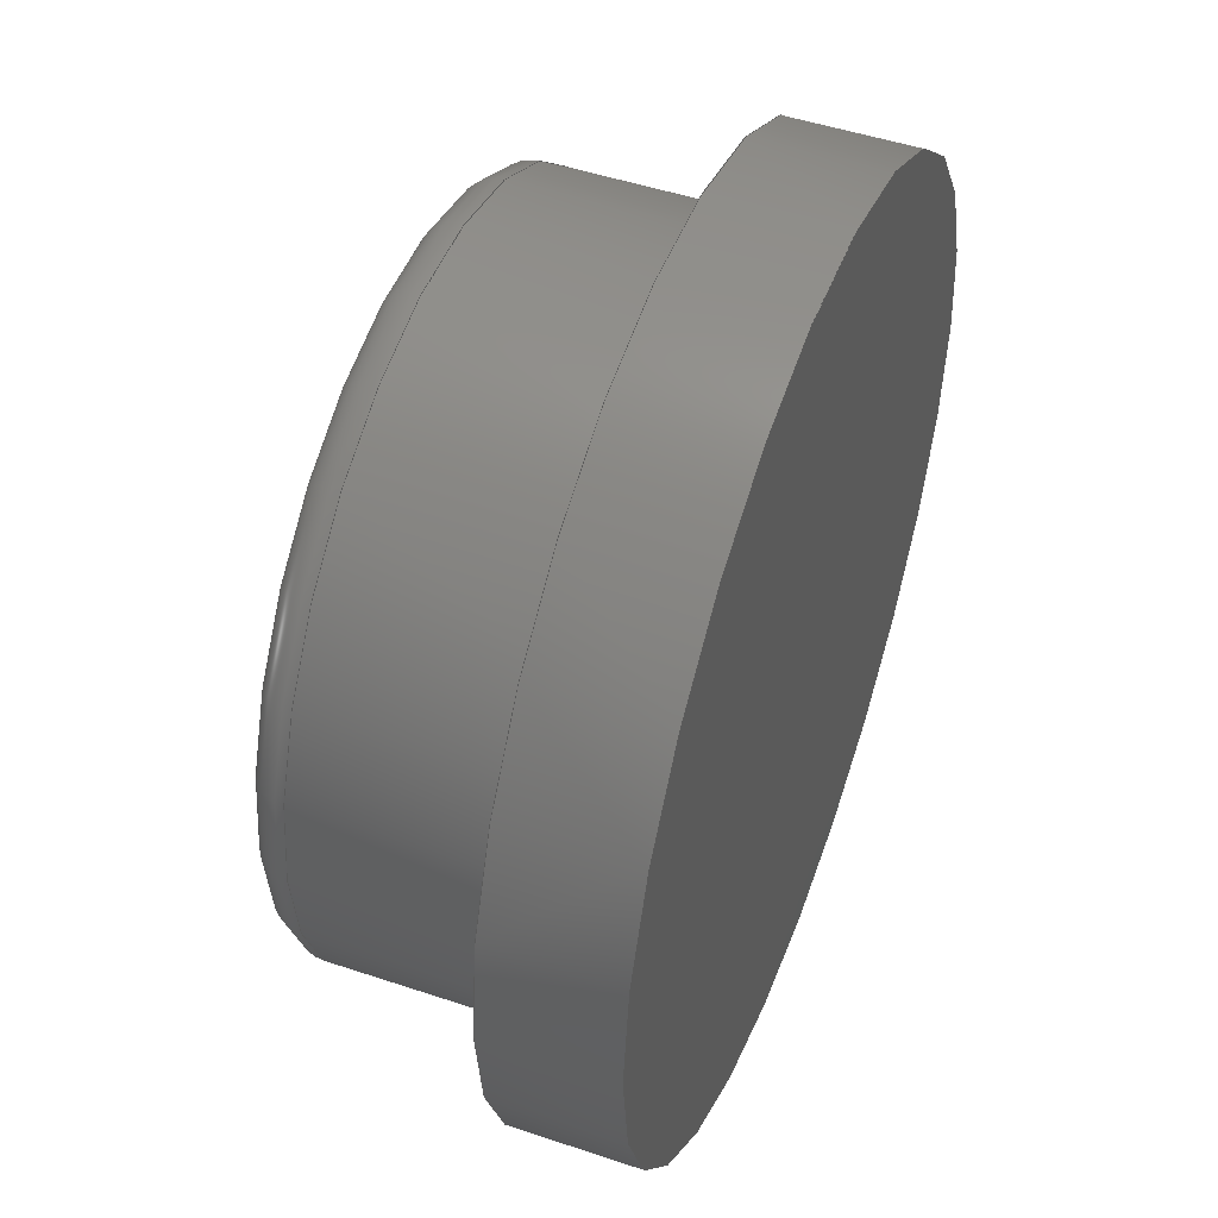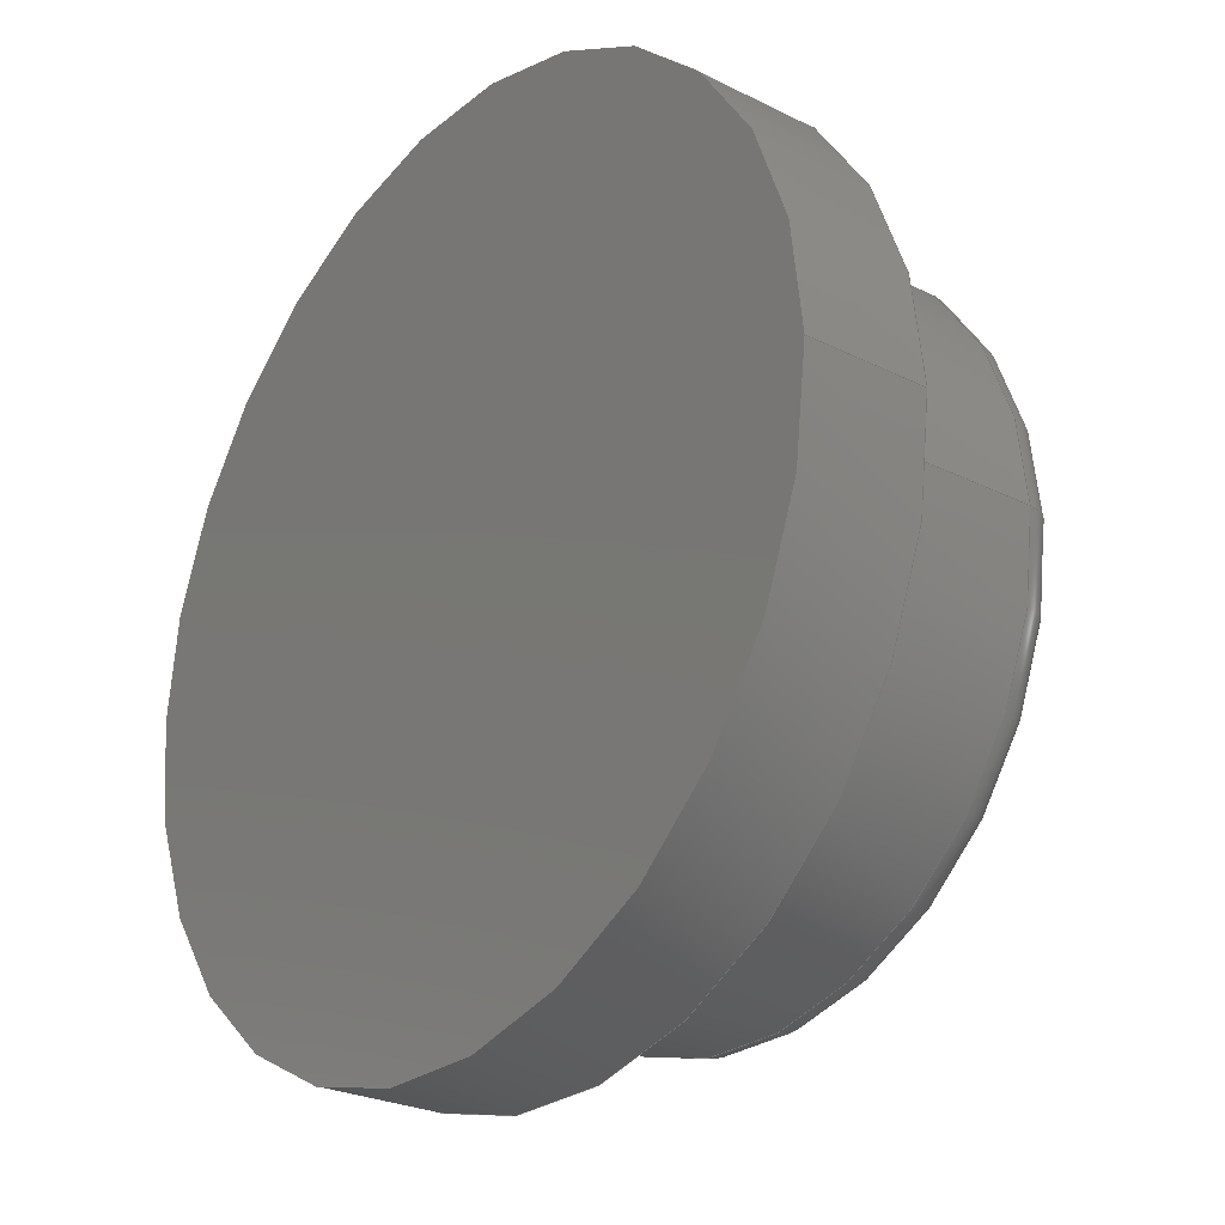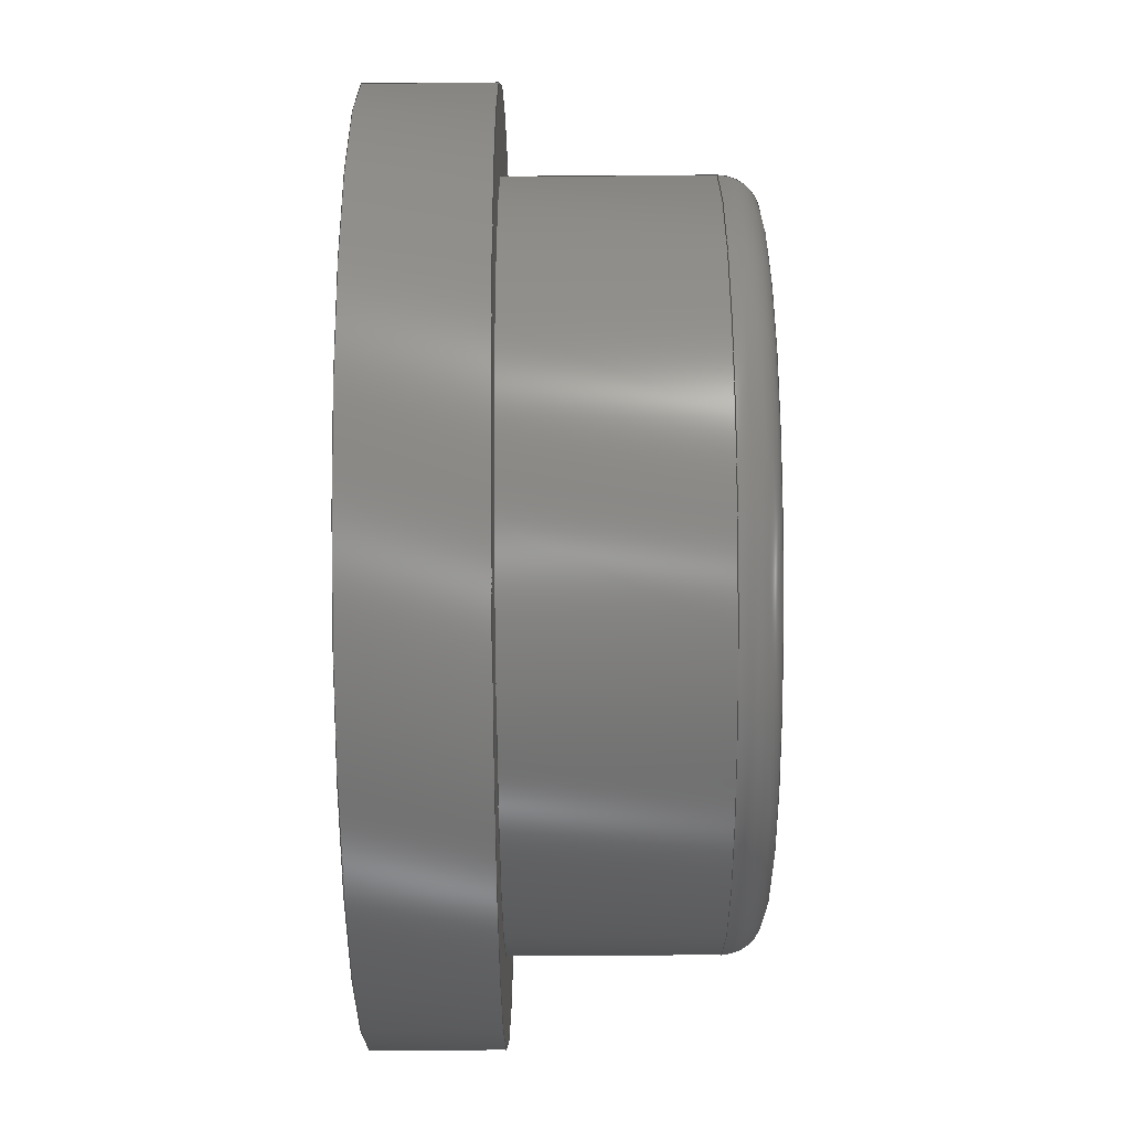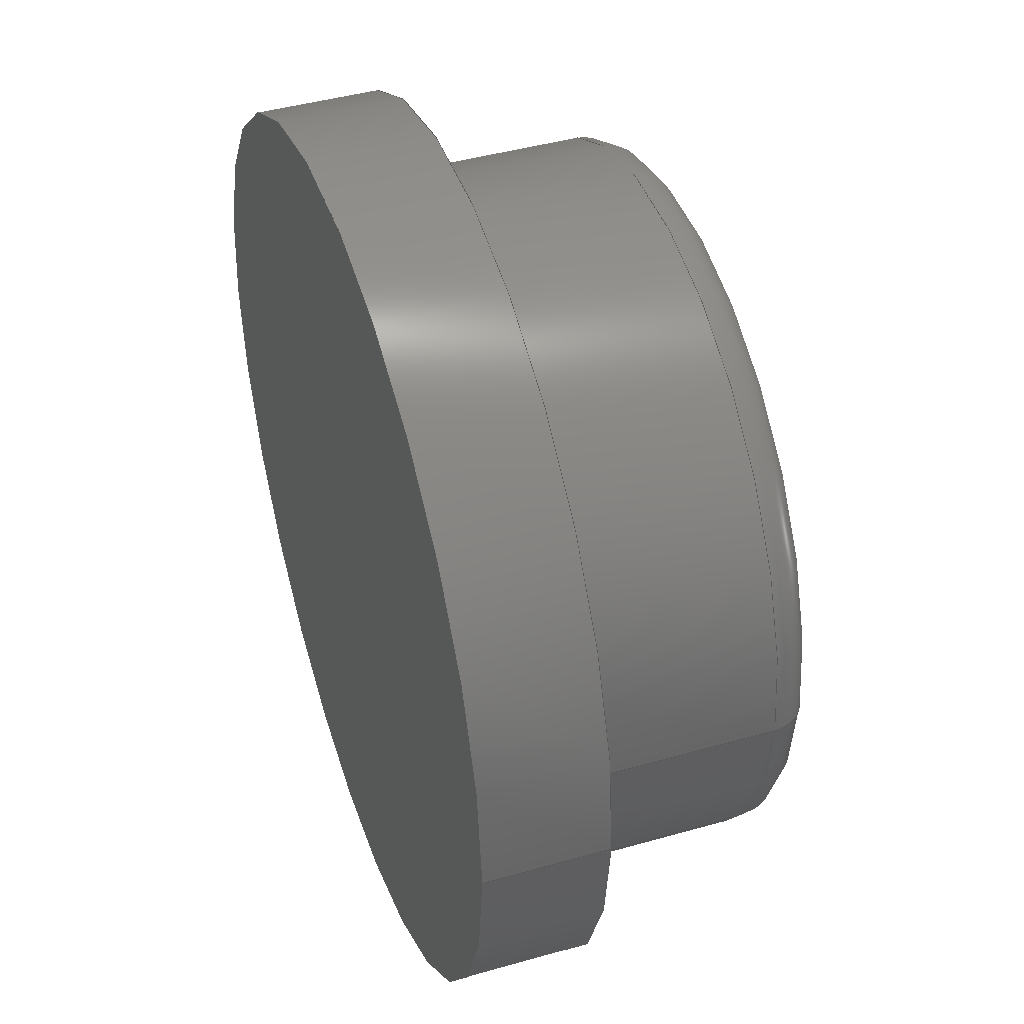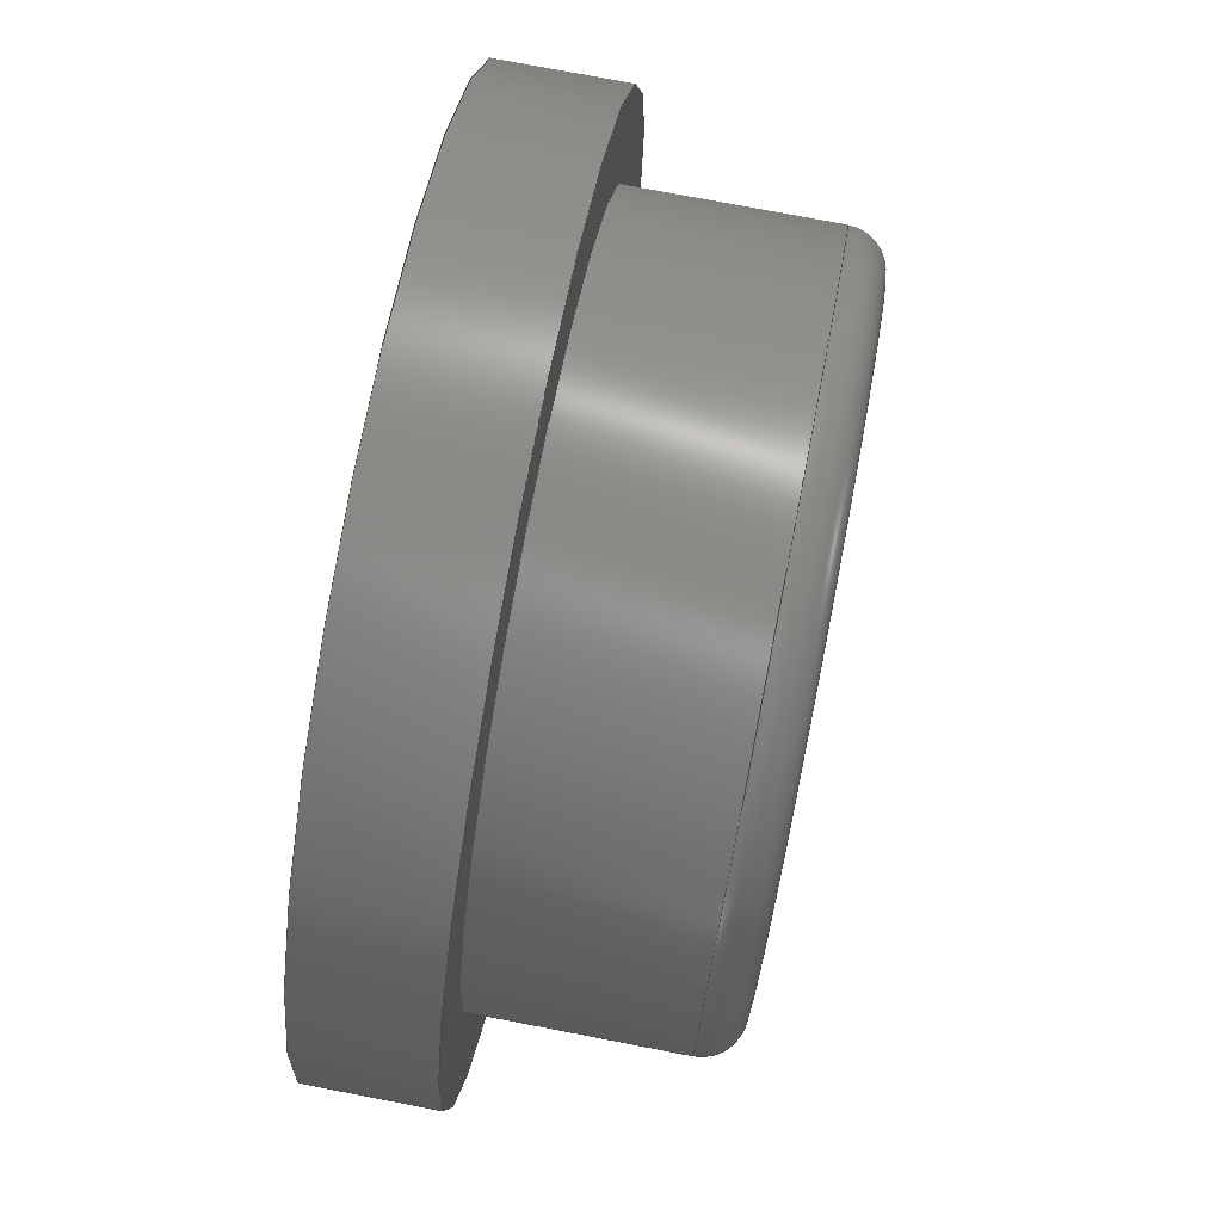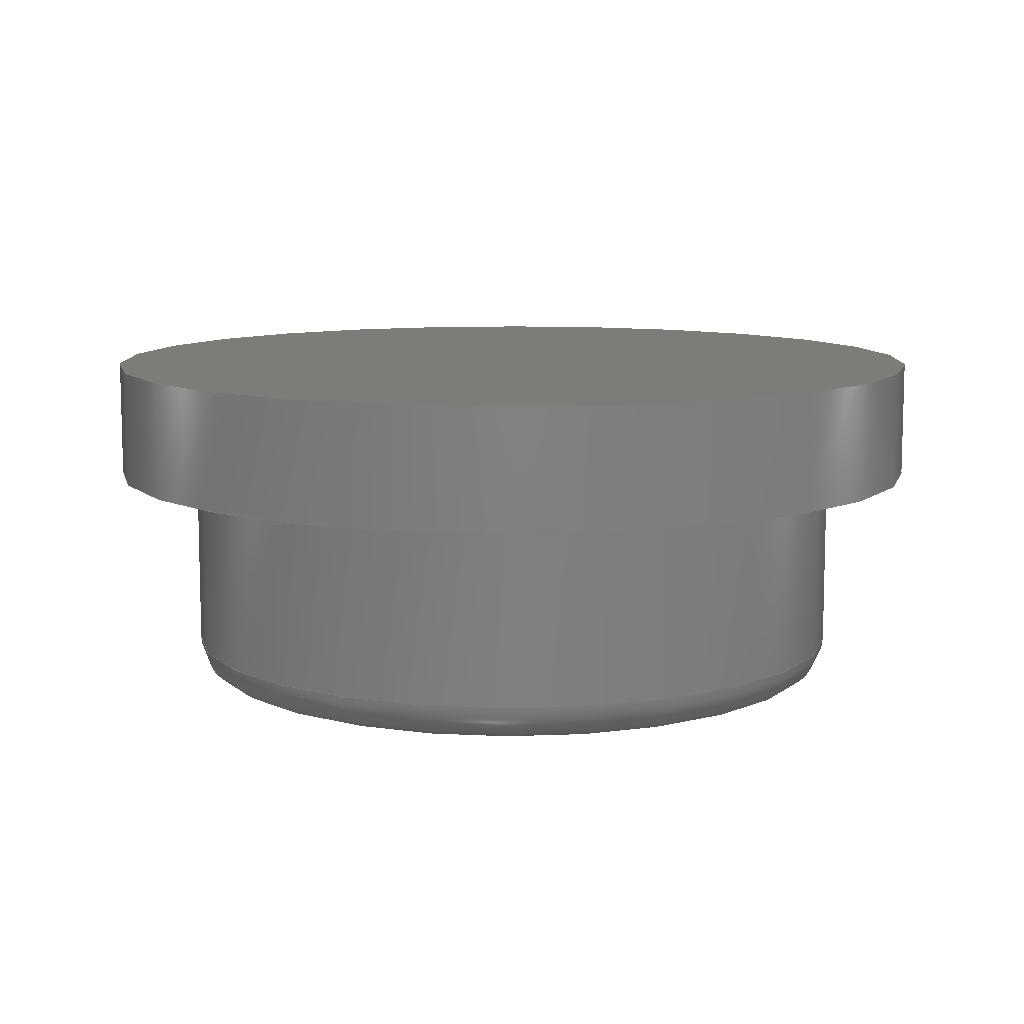
<metadata>
{"format":"step","ext":"step","renderer":"f3d","projection":"perspective","resolution":1024,"background":"white","views":[{"elev":48.6,"azim":-69.5,"up":"+Y"},{"elev":-25.8,"azim":51.5,"up":"+Y"},{"elev":-74.6,"azim":90.4,"up":"+Y"},{"elev":43.5,"azim":71.4,"up":"+Y"},{"elev":75.4,"azim":100.9,"up":"+Y"},{"elev":9.7,"azim":-172.3,"up":"+Z"}]}
</metadata>
<code>
ISO-10303-21;
DATA;
#1 = APPLICATION_PROTOCOL_DEFINITION('international standard',
  'automotive_design',2000,#2);
#2 = APPLICATION_CONTEXT(
  'core data for automotive mechanical design processes');
#3 = SHAPE_DEFINITION_REPRESENTATION(#4,#10);
#4 = PRODUCT_DEFINITION_SHAPE('','',#5);
#5 = PRODUCT_DEFINITION('design','',#6,#9);
#6 = PRODUCT_DEFINITION_FORMATION('','',#7);
#7 = PRODUCT('顶帽_不锈钢_CNC','顶帽_不锈钢_CNC','',(#8));
#8 = PRODUCT_CONTEXT('',#2,'mechanical');
#9 = PRODUCT_DEFINITION_CONTEXT('part definition',#2,'design');
#10 = ADVANCED_BREP_SHAPE_REPRESENTATION('',(#11,#15),#138);
#11 = AXIS2_PLACEMENT_3D('',#12,#13,#14);
#12 = CARTESIAN_POINT('',(0,0,0));
#13 = DIRECTION('',(0,0,1));
#14 = DIRECTION('',(1,0,-0));
#15 = MANIFOLD_SOLID_BREP('',#16);
#16 = CLOSED_SHELL('',(#17,#34,#60,#84,#104,#129));
#17 = ADVANCED_FACE('',(#18),#29,.F.);
#18 = FACE_BOUND('',#19,.F.);
#19 = EDGE_LOOP('',(#20));
#20 = ORIENTED_EDGE('',*,*,#21,.T.);
#21 = EDGE_CURVE('',#22,#22,#24,.T.);
#22 = VERTEX_POINT('',#23);
#23 = CARTESIAN_POINT('',(2.9,0,-0.7));
#24 = CIRCLE('',#25,2.9);
#25 = AXIS2_PLACEMENT_3D('',#26,#27,#28);
#26 = CARTESIAN_POINT('',(0,0,-0.7));
#27 = DIRECTION('',(0,0,1));
#28 = DIRECTION('',(1,0,0));
#29 = PLANE('',#30);
#30 = AXIS2_PLACEMENT_3D('',#31,#32,#33);
#31 = CARTESIAN_POINT('',(-1.1e-16,1.8e-16,-0.7));
#32 = DIRECTION('',(0,0,1));
#33 = DIRECTION('',(1,0,0));
#34 = ADVANCED_FACE('',(#35),#55,.T.);
#35 = FACE_BOUND('',#36,.T.);
#36 = EDGE_LOOP('',(#37,#46,#47,#48));
#37 = ORIENTED_EDGE('',*,*,#38,.F.);
#38 = EDGE_CURVE('',#22,#39,#41,.T.);
#39 = VERTEX_POINT('',#40);
#40 = CARTESIAN_POINT('',(3.25,0,-0.35));
#41 = CIRCLE('',#42,0.35);
#42 = AXIS2_PLACEMENT_3D('',#43,#44,#45);
#43 = CARTESIAN_POINT('',(2.9,0,-0.35));
#44 = DIRECTION('',(0,-1,0));
#45 = DIRECTION('',(1,0,0));
#46 = ORIENTED_EDGE('',*,*,#21,.T.);
#47 = ORIENTED_EDGE('',*,*,#38,.T.);
#48 = ORIENTED_EDGE('',*,*,#49,.F.);
#49 = EDGE_CURVE('',#39,#39,#50,.T.);
#50 = CIRCLE('',#51,3.25);
#51 = AXIS2_PLACEMENT_3D('',#52,#53,#54);
#52 = CARTESIAN_POINT('',(0,0,-0.35));
#53 = DIRECTION('',(0,0,1));
#54 = DIRECTION('',(1,0,0));
#55 = TOROIDAL_SURFACE('',#56,2.9,0.35);
#56 = AXIS2_PLACEMENT_3D('',#57,#58,#59);
#57 = CARTESIAN_POINT('',(0,0,-0.35));
#58 = DIRECTION('',(0,0,1));
#59 = DIRECTION('',(1,0,0));
#60 = ADVANCED_FACE('',(#61),#79,.T.);
#61 = FACE_BOUND('',#62,.F.);
#62 = EDGE_LOOP('',(#63,#72,#77,#78));
#63 = ORIENTED_EDGE('',*,*,#64,.T.);
#64 = EDGE_CURVE('',#65,#65,#67,.T.);
#65 = VERTEX_POINT('',#66);
#66 = CARTESIAN_POINT('',(3.25,0,1.4));
#67 = CIRCLE('',#68,3.25);
#68 = AXIS2_PLACEMENT_3D('',#69,#70,#71);
#69 = CARTESIAN_POINT('',(0,0,1.4));
#70 = DIRECTION('',(0,0,1));
#71 = DIRECTION('',(1,0,0));
#72 = ORIENTED_EDGE('',*,*,#73,.T.);
#73 = EDGE_CURVE('',#65,#39,#74,.T.);
#74 = B_SPLINE_CURVE_WITH_KNOTS('',1,(#75,#76),.UNSPECIFIED.,.F.,.F.,(2,
    2),(-1.4,0.7),.PIECEWISE_BEZIER_KNOTS.);
#75 = CARTESIAN_POINT('',(3.25,-8e-16,1.4));
#76 = CARTESIAN_POINT('',(3.25,-8e-16,-0.7));
#77 = ORIENTED_EDGE('',*,*,#49,.F.);
#78 = ORIENTED_EDGE('',*,*,#73,.F.);
#79 = CYLINDRICAL_SURFACE('',#80,3.25);
#80 = AXIS2_PLACEMENT_3D('',#81,#82,#83);
#81 = CARTESIAN_POINT('',(0,0,0));
#82 = DIRECTION('',(-0,-0,-1));
#83 = DIRECTION('',(1,0,0));
#84 = ADVANCED_FACE('',(#85,#96),#99,.F.);
#85 = FACE_BOUND('',#86,.F.);
#86 = EDGE_LOOP('',(#87));
#87 = ORIENTED_EDGE('',*,*,#88,.T.);
#88 = EDGE_CURVE('',#89,#89,#91,.T.);
#89 = VERTEX_POINT('',#90);
#90 = CARTESIAN_POINT('',(4,0,1.4));
#91 = CIRCLE('',#92,4);
#92 = AXIS2_PLACEMENT_3D('',#93,#94,#95);
#93 = CARTESIAN_POINT('',(0,0,1.4));
#94 = DIRECTION('',(0,0,1));
#95 = DIRECTION('',(1,0,0));
#96 = FACE_BOUND('',#97,.F.);
#97 = EDGE_LOOP('',(#98));
#98 = ORIENTED_EDGE('',*,*,#64,.F.);
#99 = PLANE('',#100);
#100 = AXIS2_PLACEMENT_3D('',#101,#102,#103);
#101 = CARTESIAN_POINT('',(-2.6e-16,1e-17,1.4));
#102 = DIRECTION('',(0,0,1));
#103 = DIRECTION('',(1,0,0));
#104 = ADVANCED_FACE('',(#105),#124,.T.);
#105 = FACE_BOUND('',#106,.F.);
#106 = EDGE_LOOP('',(#107,#115,#122,#123));
#107 = ORIENTED_EDGE('',*,*,#108,.T.);
#108 = EDGE_CURVE('',#89,#109,#111,.T.);
#109 = VERTEX_POINT('',#110);
#110 = CARTESIAN_POINT('',(4,0,2.5));
#111 = LINE('',#112,#113);
#112 = CARTESIAN_POINT('',(4,0,1.4));
#113 = VECTOR('',#114,1);
#114 = DIRECTION('',(0,0,1));
#115 = ORIENTED_EDGE('',*,*,#116,.T.);
#116 = EDGE_CURVE('',#109,#109,#117,.T.);
#117 = CIRCLE('',#118,4);
#118 = AXIS2_PLACEMENT_3D('',#119,#120,#121);
#119 = CARTESIAN_POINT('',(0,0,2.5));
#120 = DIRECTION('',(0,0,1));
#121 = DIRECTION('',(1,0,0));
#122 = ORIENTED_EDGE('',*,*,#108,.F.);
#123 = ORIENTED_EDGE('',*,*,#88,.F.);
#124 = CYLINDRICAL_SURFACE('',#125,4);
#125 = AXIS2_PLACEMENT_3D('',#126,#127,#128);
#126 = CARTESIAN_POINT('',(0,0,1.4));
#127 = DIRECTION('',(-0,-0,-1));
#128 = DIRECTION('',(1,0,0));
#129 = ADVANCED_FACE('',(#130),#133,.T.);
#130 = FACE_BOUND('',#131,.T.);
#131 = EDGE_LOOP('',(#132));
#132 = ORIENTED_EDGE('',*,*,#116,.T.);
#133 = PLANE('',#134);
#134 = AXIS2_PLACEMENT_3D('',#135,#136,#137);
#135 = CARTESIAN_POINT('',(-2.6e-16,1e-17,2.5));
#136 = DIRECTION('',(0,0,1));
#137 = DIRECTION('',(1,0,0));
#138 = ( GEOMETRIC_REPRESENTATION_CONTEXT(3) 
GLOBAL_UNCERTAINTY_ASSIGNED_CONTEXT((#142)) GLOBAL_UNIT_ASSIGNED_CONTEXT
((#139,#140,#141)) REPRESENTATION_CONTEXT('Context #1',
  '3D Context with UNIT and UNCERTAINTY') );
#139 = ( LENGTH_UNIT() NAMED_UNIT(*) SI_UNIT(.MILLI.,.METRE.) );
#140 = ( NAMED_UNIT(*) PLANE_ANGLE_UNIT() SI_UNIT($,.RADIAN.) );
#141 = ( NAMED_UNIT(*) SI_UNIT($,.STERADIAN.) SOLID_ANGLE_UNIT() );
#142 = UNCERTAINTY_MEASURE_WITH_UNIT(LENGTH_MEASURE(2e-06),#139,
  'distance_accuracy_value','confusion accuracy');
#143 = PRODUCT_RELATED_PRODUCT_CATEGORY('part',$,(#7));
#144 = MECHANICAL_DESIGN_GEOMETRIC_PRESENTATION_REPRESENTATION('',(#145)
  ,#138);
#145 = STYLED_ITEM('color',(#146),#15);
#146 = PRESENTATION_STYLE_ASSIGNMENT((#147,#153));
#147 = SURFACE_STYLE_USAGE(.BOTH.,#148);
#148 = SURFACE_SIDE_STYLE('',(#149));
#149 = SURFACE_STYLE_FILL_AREA(#150);
#150 = FILL_AREA_STYLE('',(#151));
#151 = FILL_AREA_STYLE_COLOUR('',#152);
#152 = COLOUR_RGB('',0.6784,0.7098,0.7412);
#153 = CURVE_STYLE('',#154,POSITIVE_LENGTH_MEASURE(0.1),#155);
#154 = DRAUGHTING_PRE_DEFINED_CURVE_FONT('continuous');
#155 = COLOUR_RGB('',0.09804,0.09804,
  0.09804);
ENDSEC;
END-ISO-10303-21;

</code>
